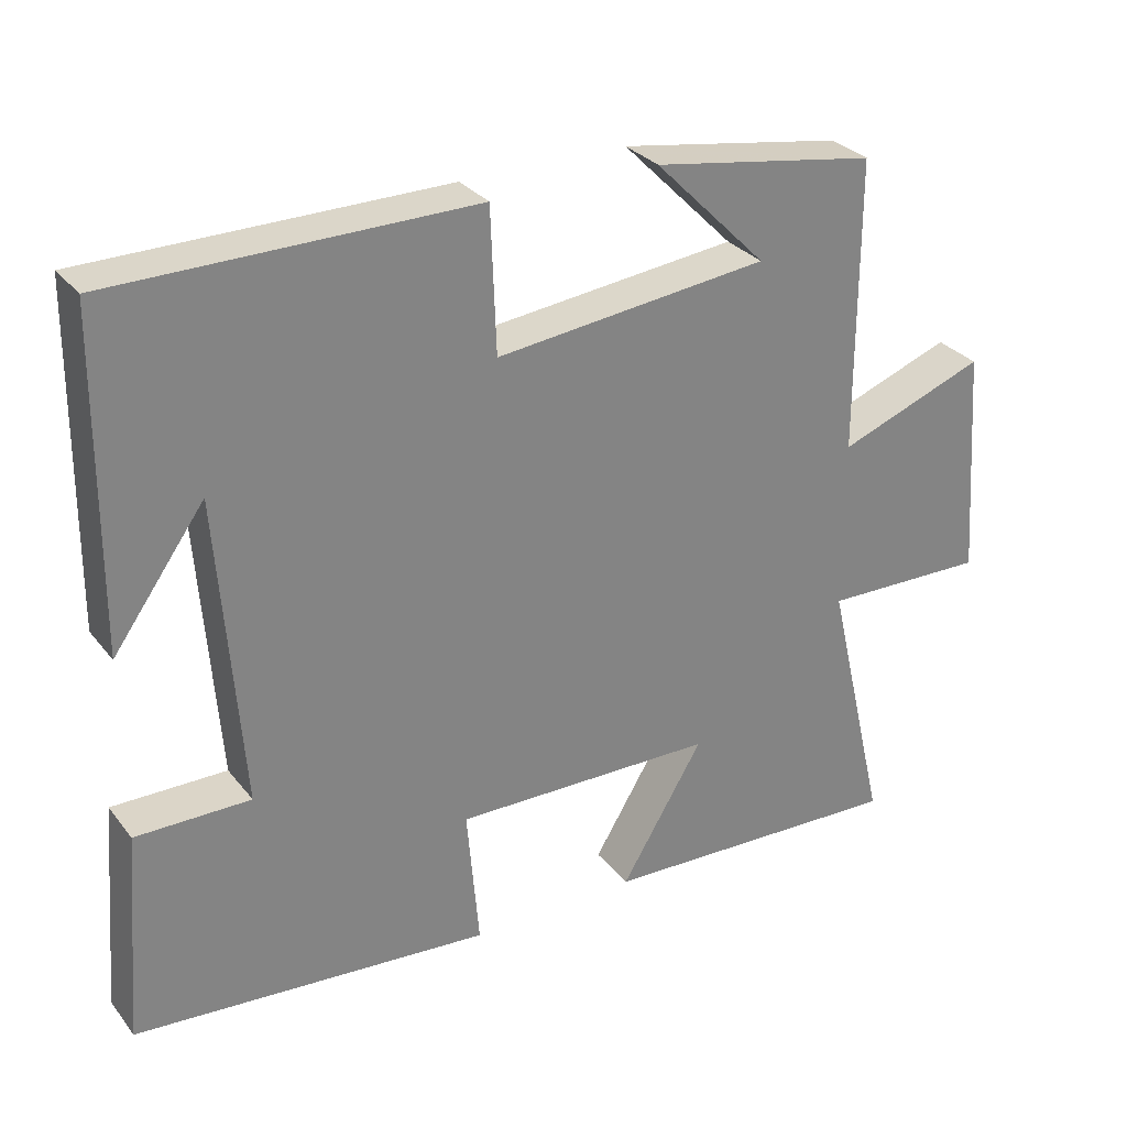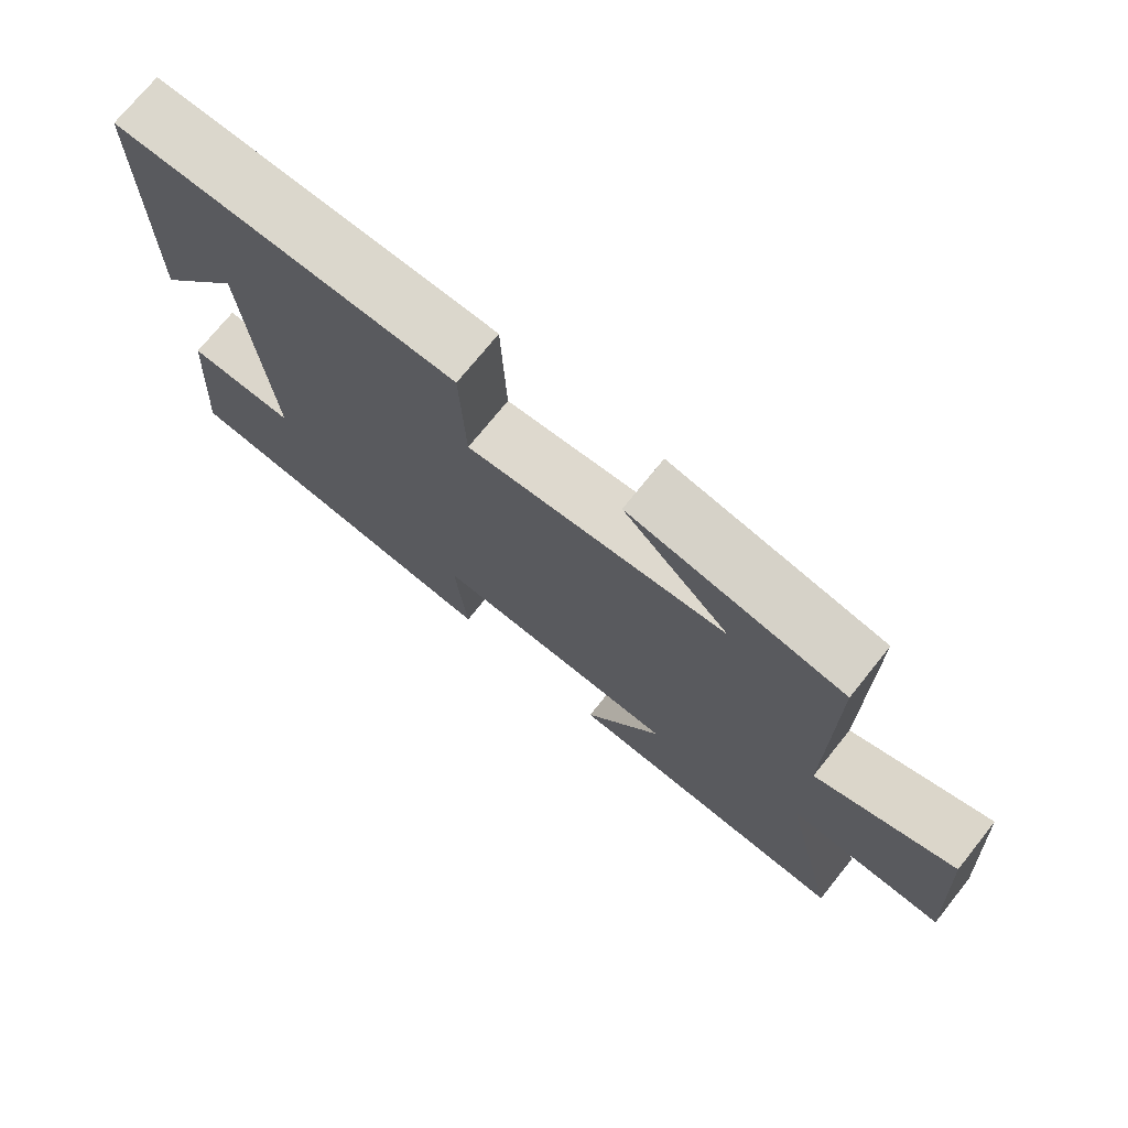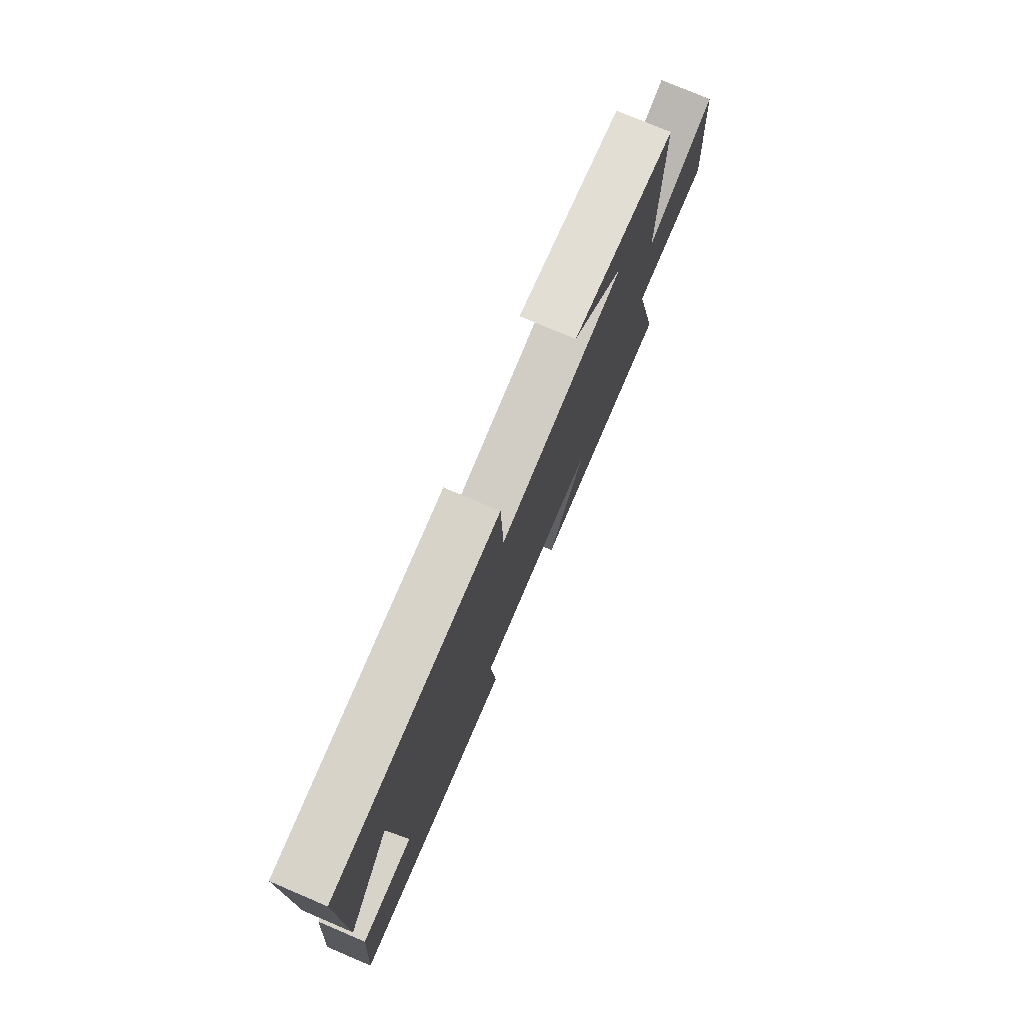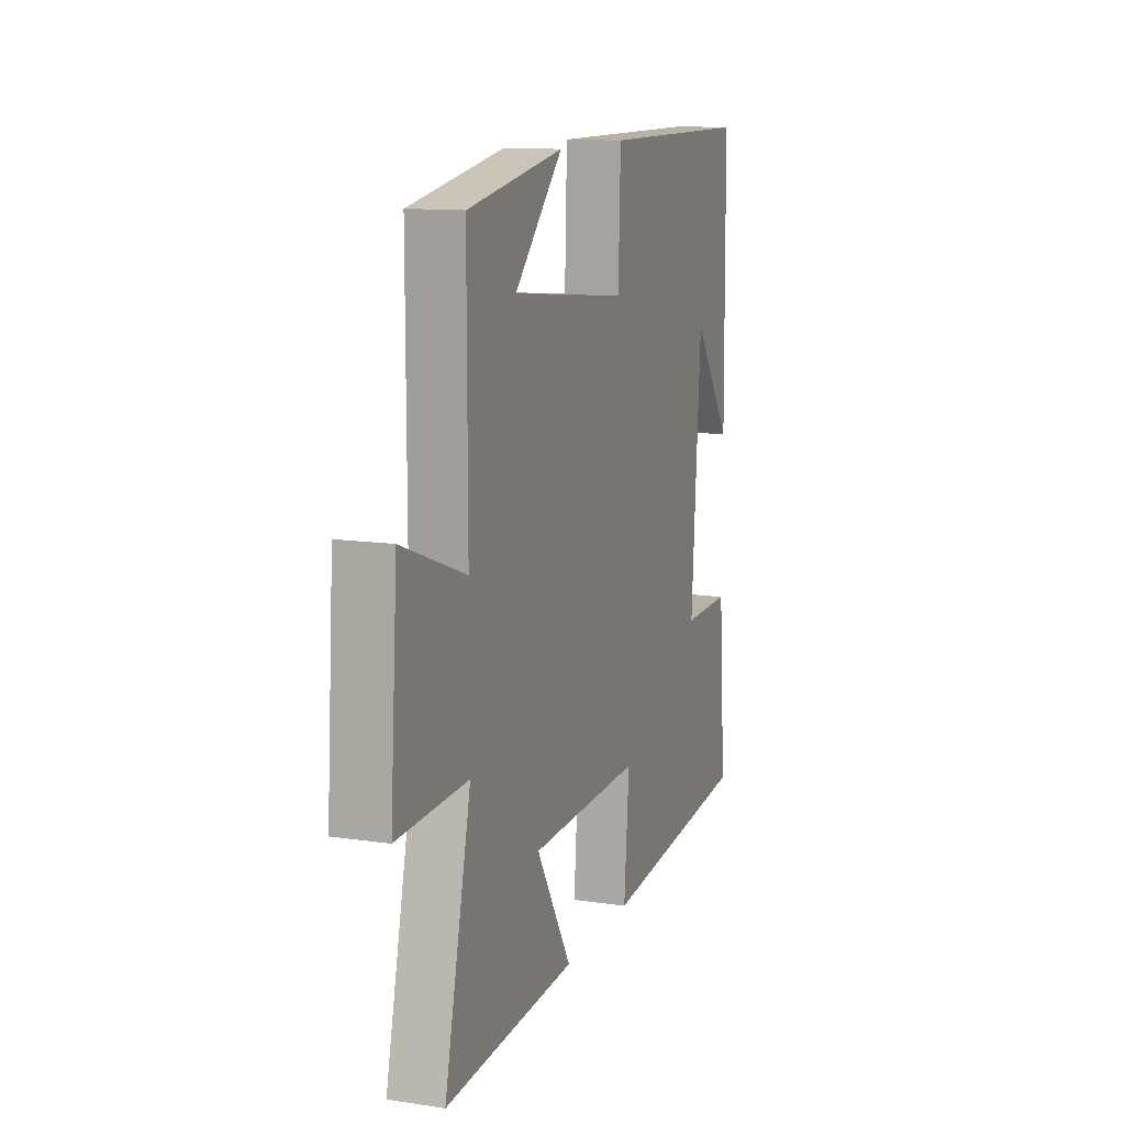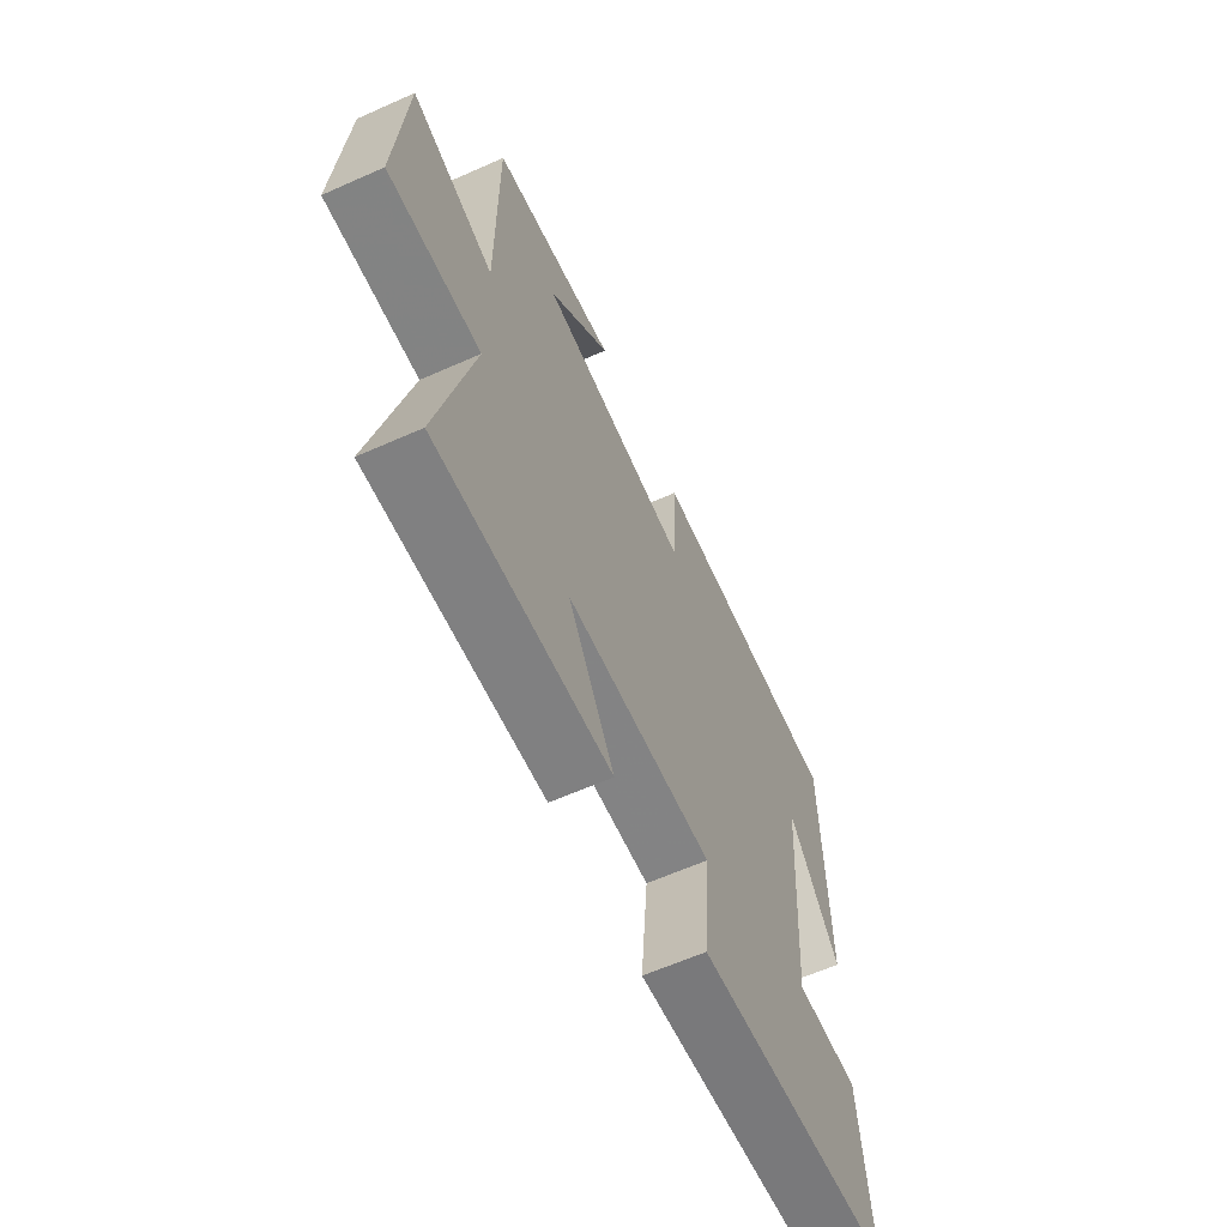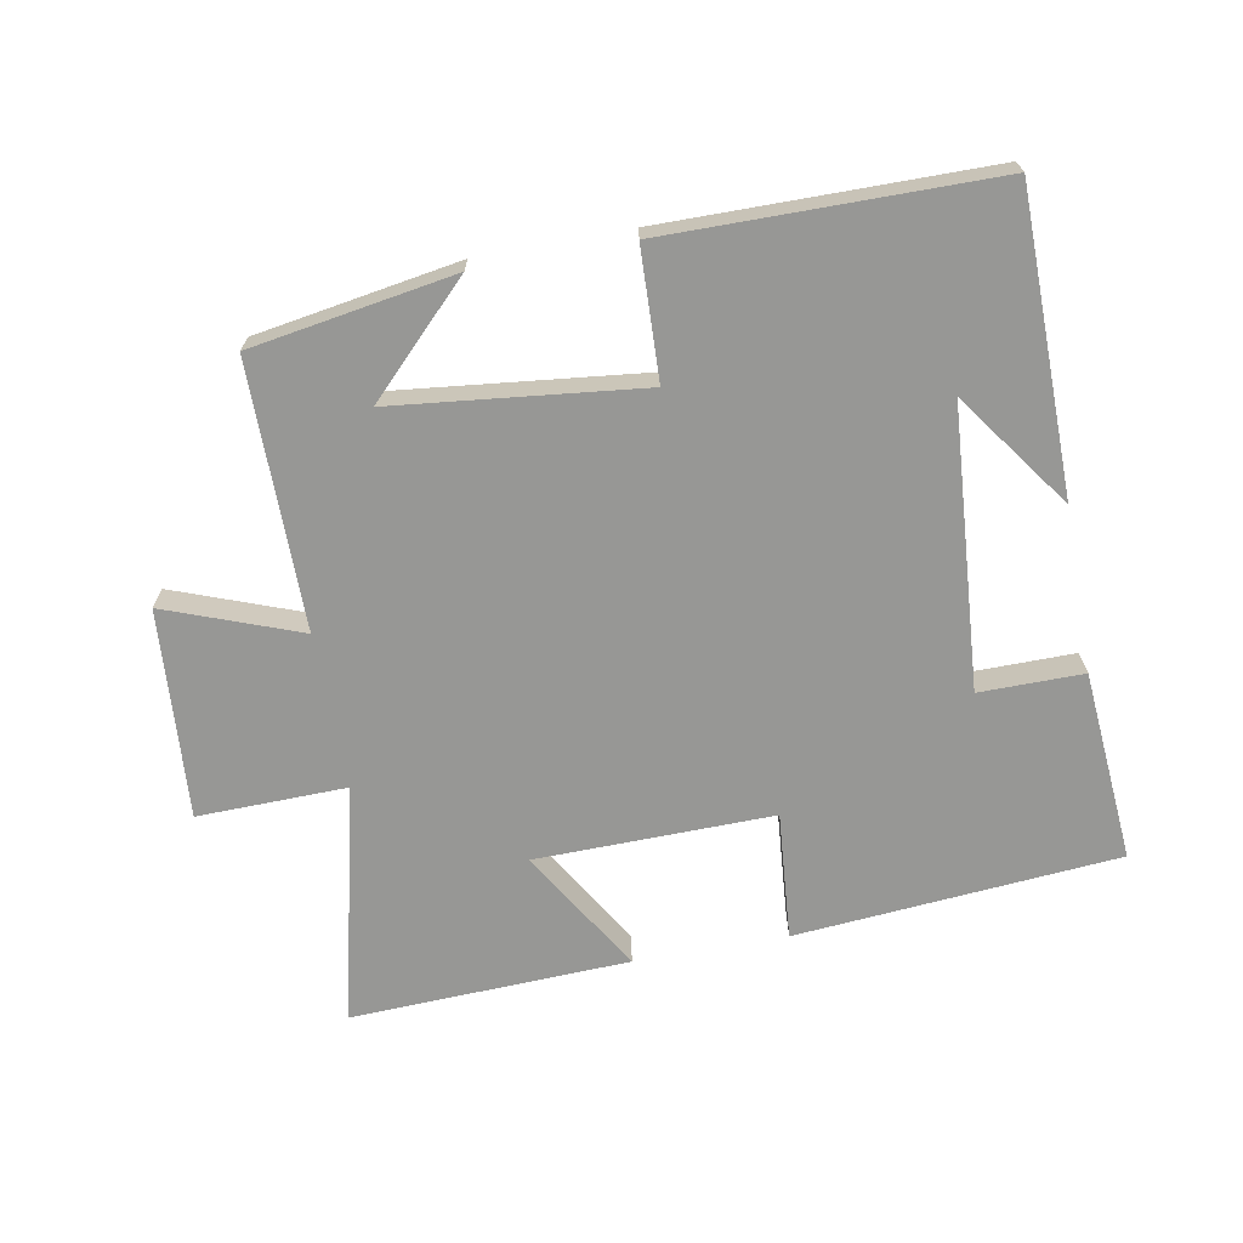
<metadata>
{"format":"obj","ext":"obj","renderer":"f3d","projection":"perspective","resolution":1024,"background":"white","views":[{"elev":29.7,"azim":149.2,"up":"+Z"},{"elev":73.4,"azim":-141.2,"up":"+Z"},{"elev":76.6,"azim":113.0,"up":"+Z"},{"elev":12.2,"azim":-70.6,"up":"+Z"},{"elev":-62.1,"azim":-65.7,"up":"+Z"},{"elev":-68.1,"azim":10.4,"up":"+Y"}]}
</metadata>
<code>
v 0.495 0.07 0.497
v 0.5 0.07 0.061
v 0.378 0.07 0.23
v 0.348 0.07 -0.18
v 0.5 0.07 -0.179
v 0.523 0.07 -0.46
v 0.049 0.07 -0.5
v 0.065 0.07 -0.312
v -0.283 0.07 -0.318
v -0.173 0.07 -0.5
v -0.582 0.07 -0.517
v -0.5 0.07 -0.166
v -0.718 0.07 -0.171
v -0.696 0.07 0.135
v -0.5 0.07 0.062
v -0.5 0.07 0.451
v -0.202 0.07 0.5
v -0.351 0.07 0.35
v 0.011 0.07 0.31
v 0.018 0.07 0.5
v 0.495 0 0.497
v 0.5 0 0.061
v 0.378 0 0.23
v 0.348 0 -0.18
v 0.5 0 -0.179
v 0.523 0 -0.46
v 0.049 0 -0.5
v 0.065 0 -0.312
v -0.283 0 -0.318
v -0.173 0 -0.5
v -0.582 0 -0.517
v -0.5 0 -0.166
v -0.718 0 -0.171
v -0.696 0 0.135
v -0.5 0 0.062
v -0.5 0 0.451
v -0.202 0 0.5
v -0.351 0 0.35
v 0.011 0 0.31
v 0.018 0 0.5
f 19 20 1
f 16 17 18
f 15 16 18
f 15 18 19
f 12 13 14 15
f 12 15 19 1
f 9 10 11 12
f 8 9 12 1
f 4 5 6 7
f 3 4 7 8
f 1 2 3
f 1 3 8
f 21 40 39
f 38 37 36
f 38 36 35
f 39 38 35
f 35 34 33 32
f 21 39 35 32
f 32 31 30 29
f 21 32 29 28
f 27 26 25 24
f 28 27 24 23
f 23 22 21
f 28 23 21
f 1 21 22 2
f 2 22 23 3
f 3 23 24 4
f 4 24 25 5
f 5 25 26 6
f 6 26 27 7
f 7 27 28 8
f 8 28 29 9
f 9 29 30 10
f 10 30 31 11
f 11 31 32 12
f 12 32 33 13
f 13 33 34 14
f 14 34 35 15
f 15 35 36 16
f 16 36 37 17
f 17 37 38 18
f 18 38 39 19
f 19 39 40 20
f 20 40 21 1

</code>
